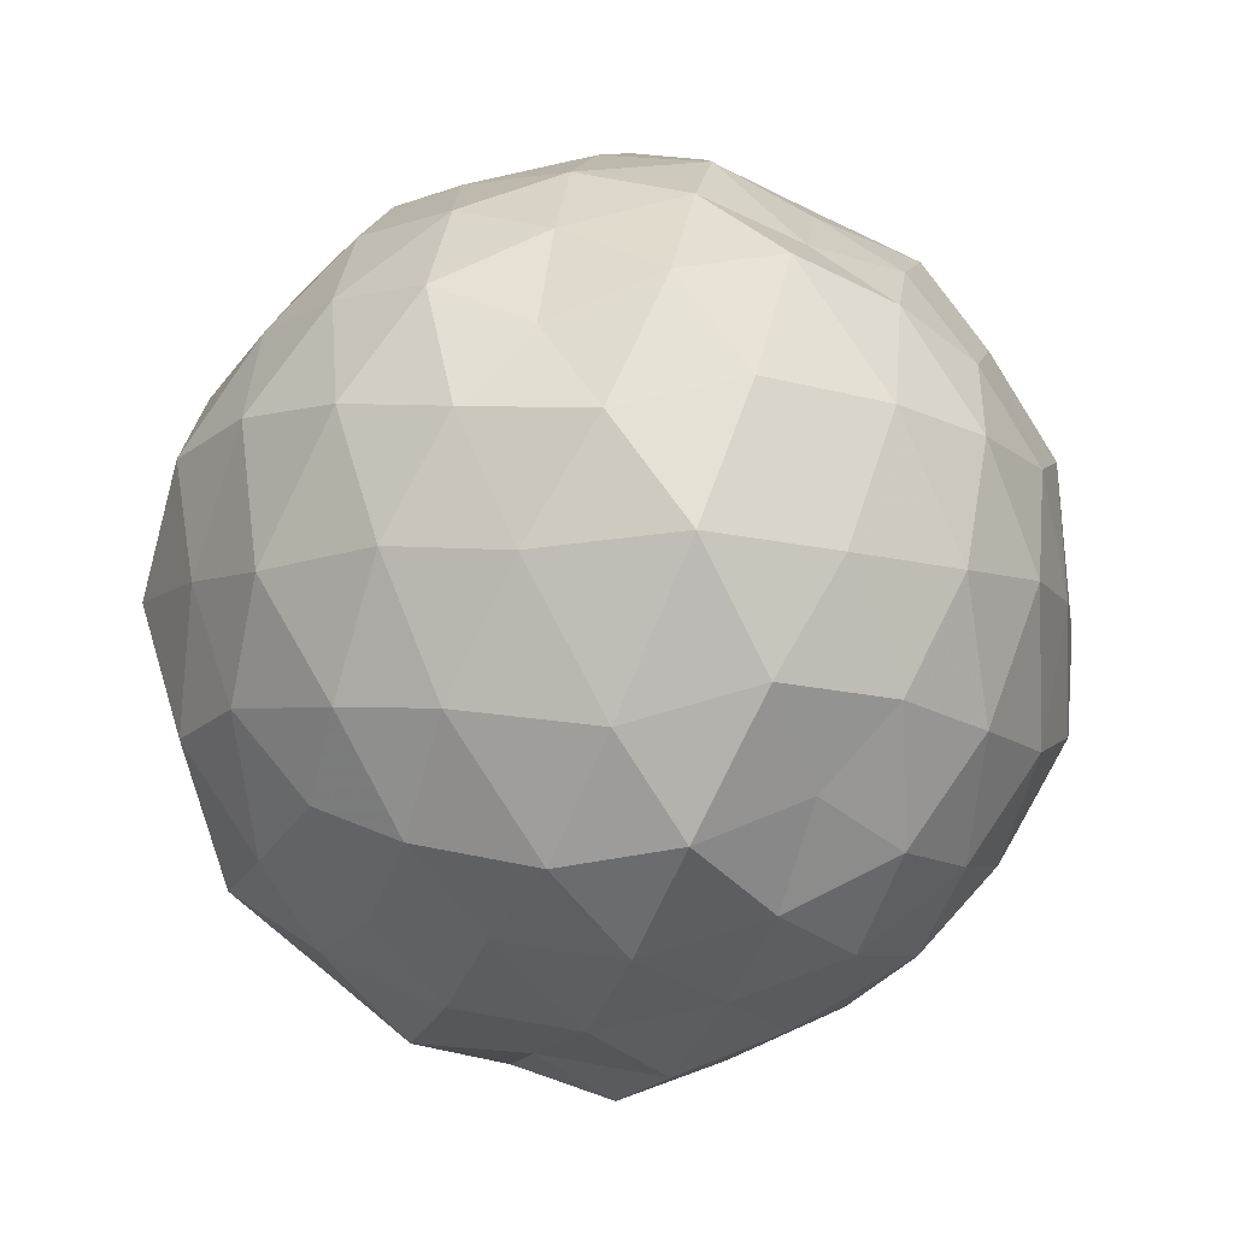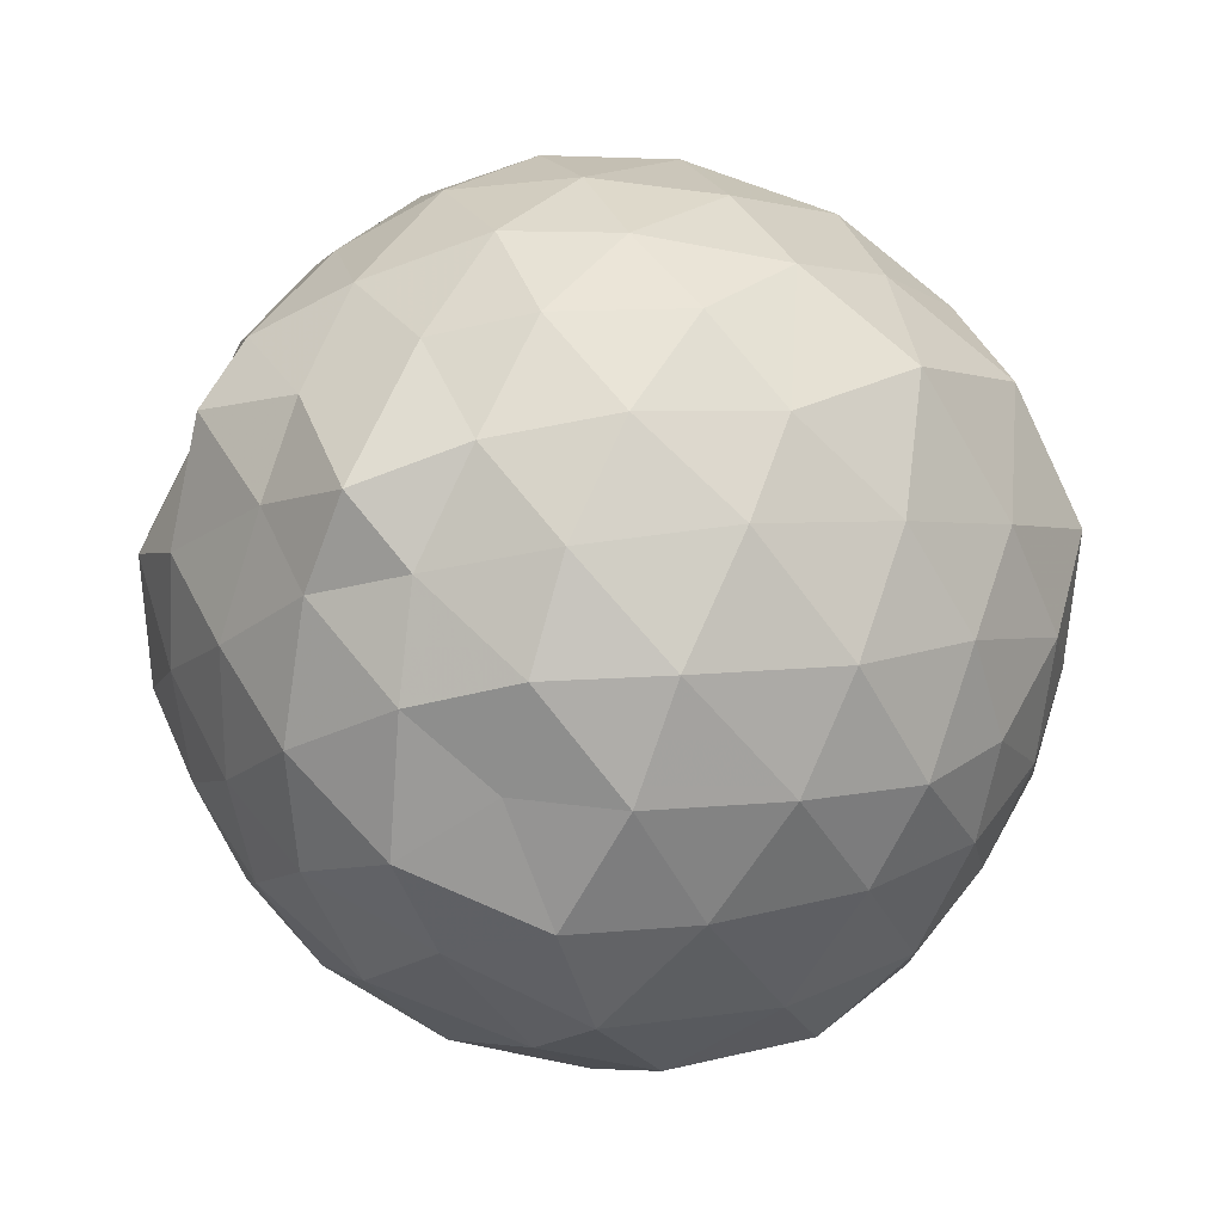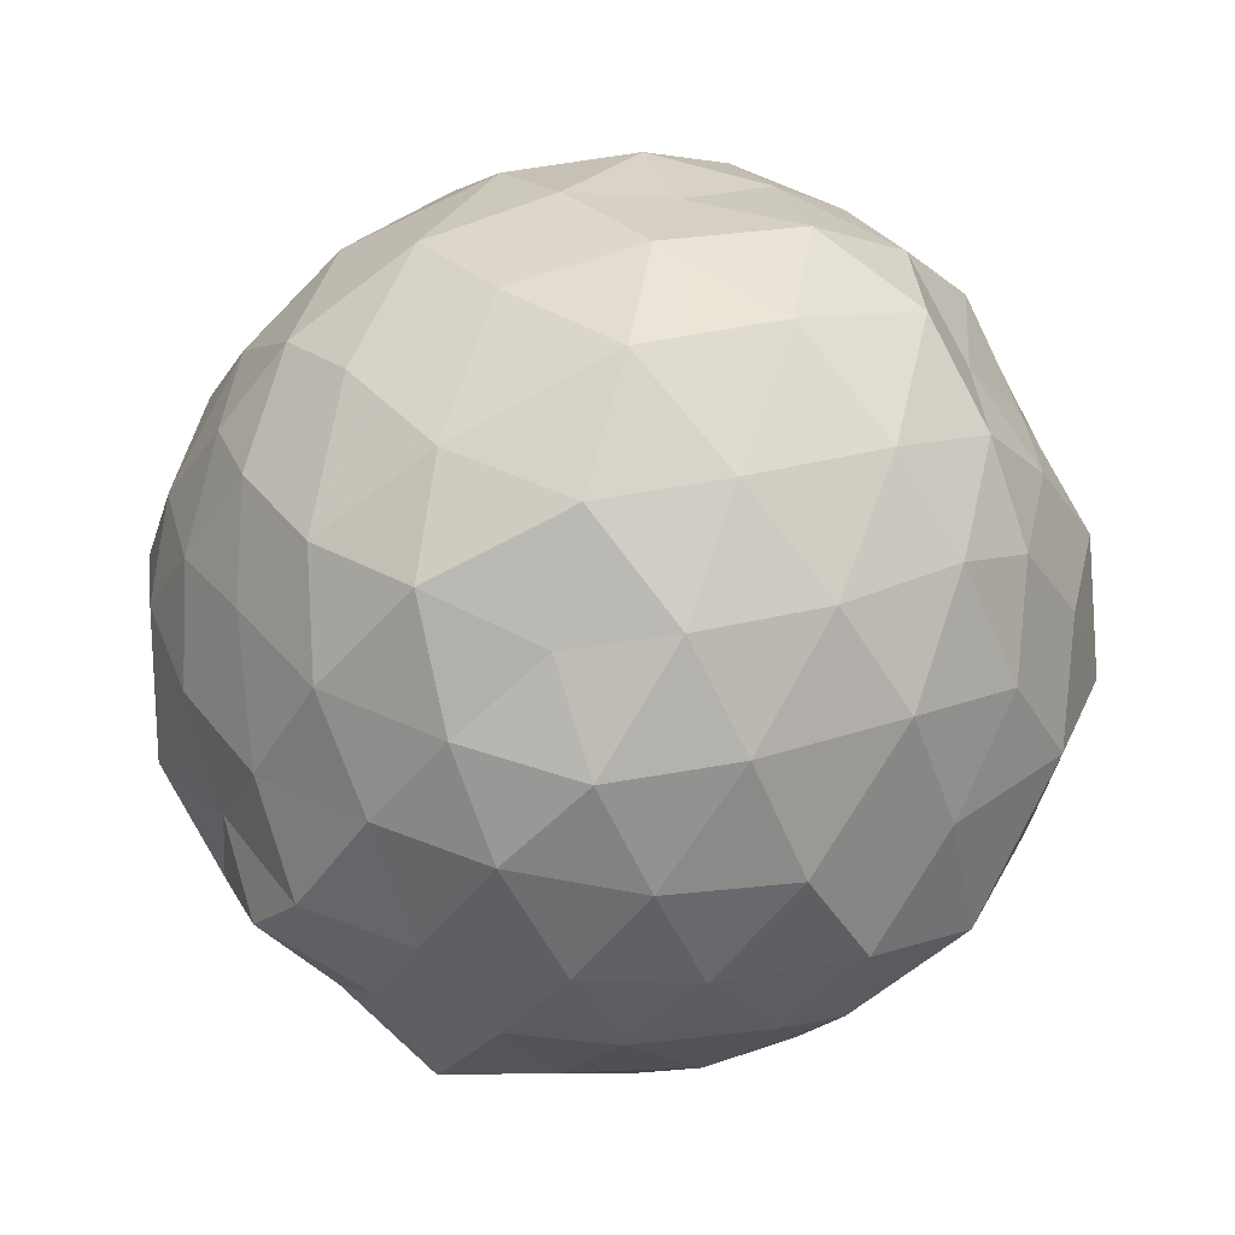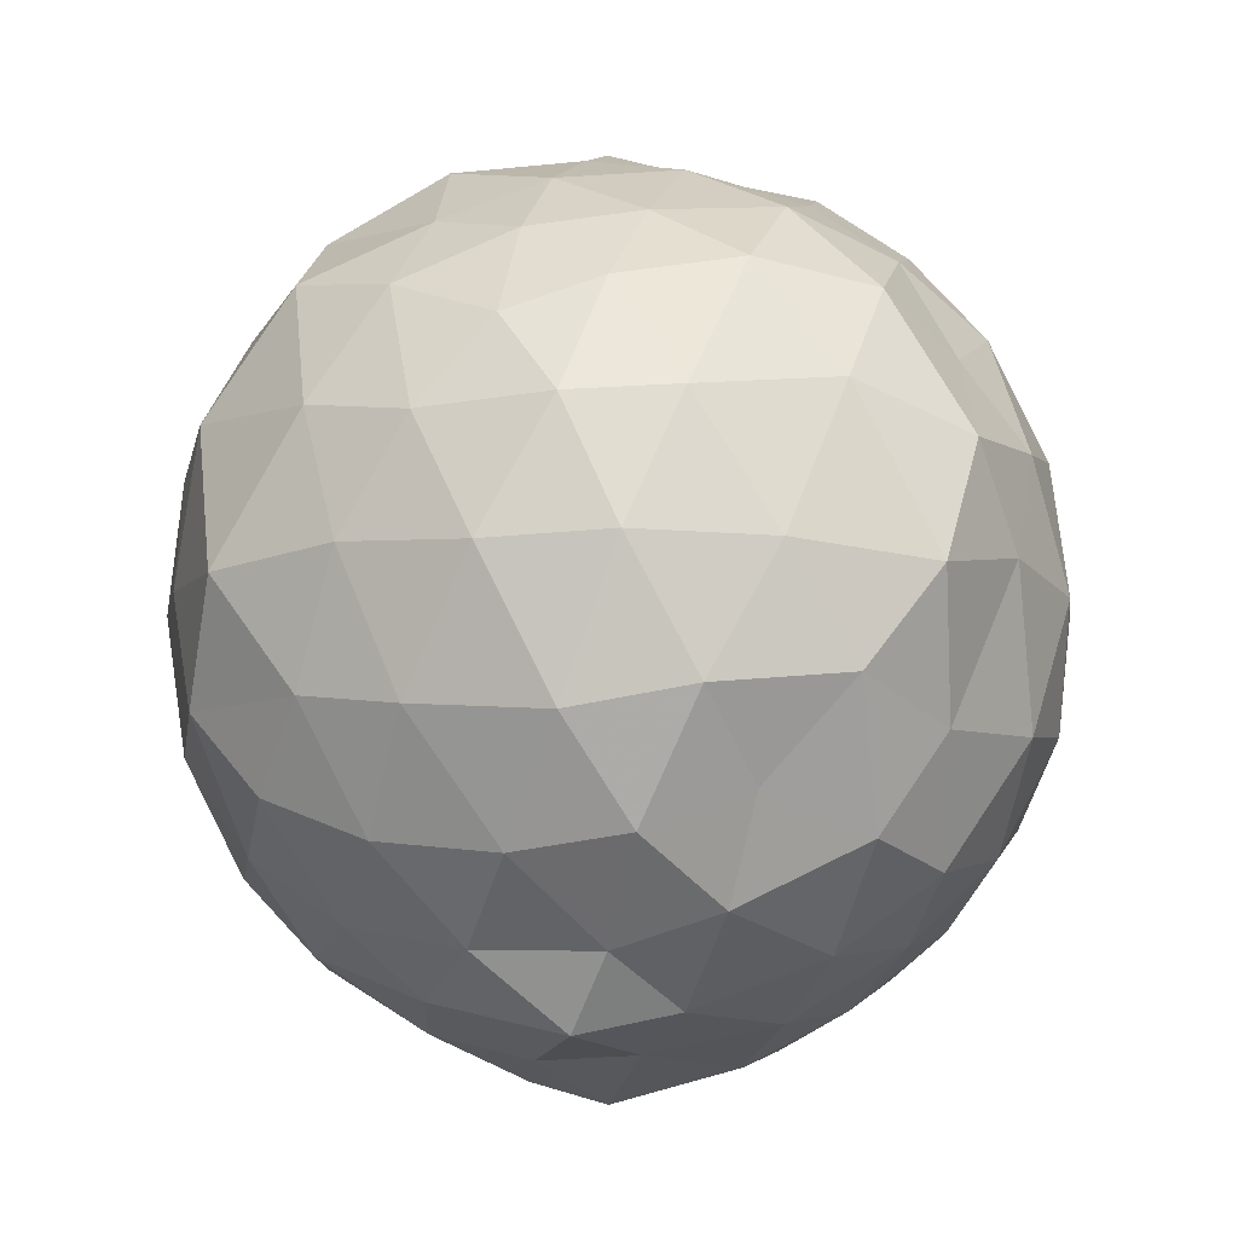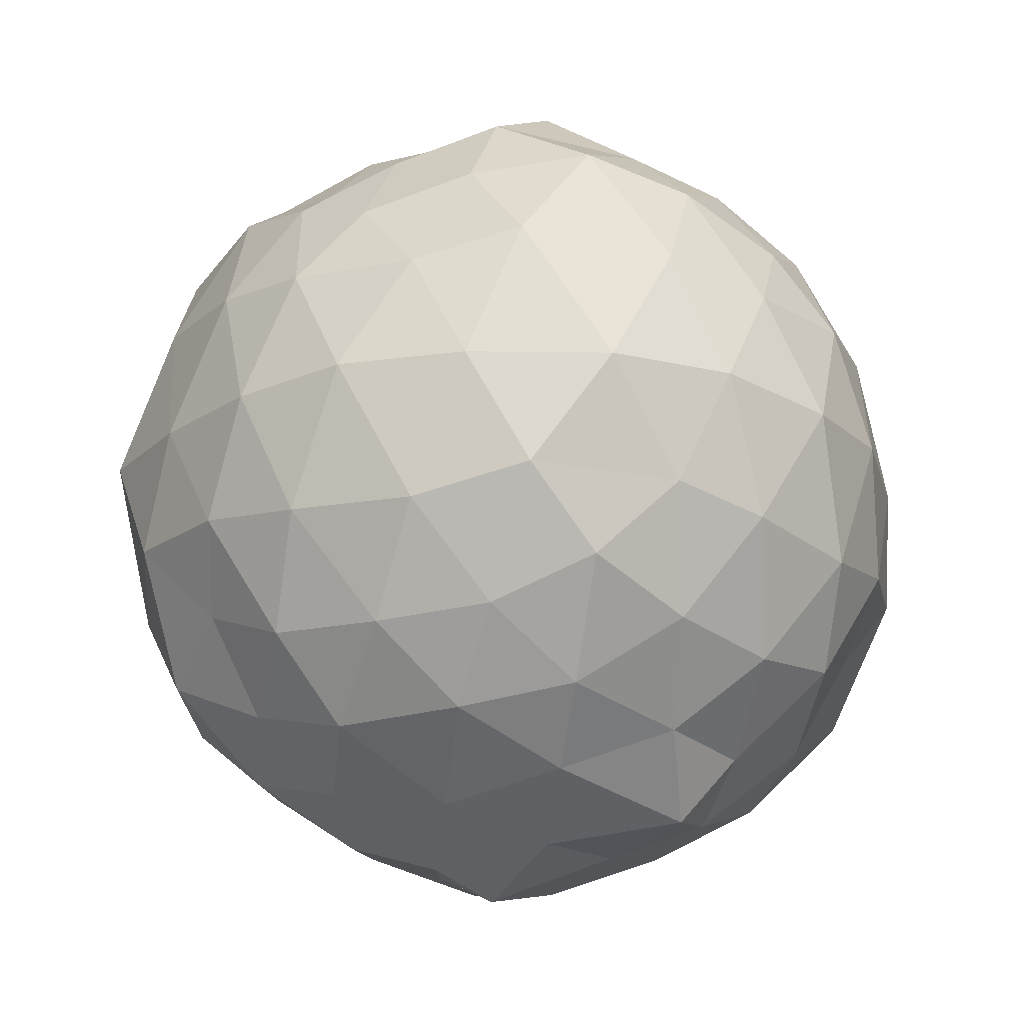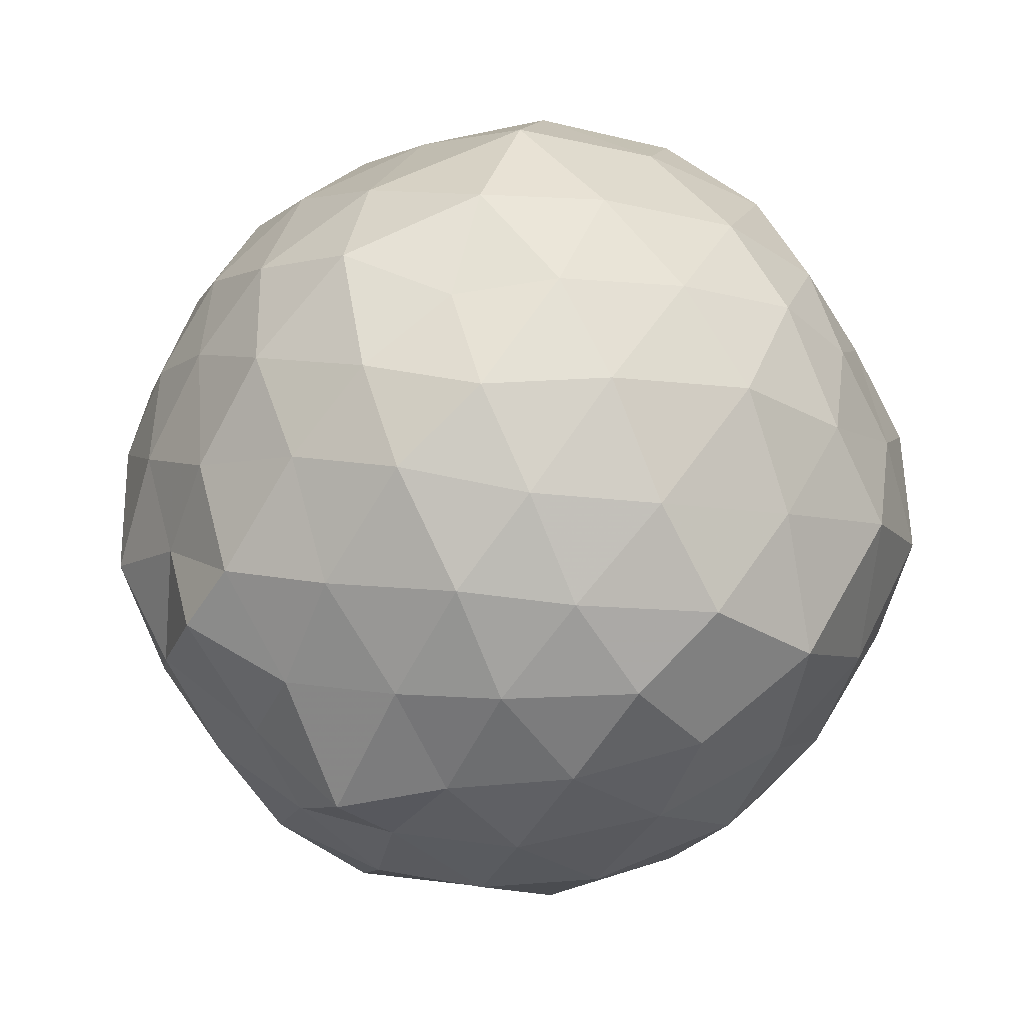
<metadata>
{"format":"obj","ext":"obj","renderer":"f3d","projection":"perspective","resolution":1024,"background":"white","views":[{"elev":-8.0,"azim":172.0,"up":"+Z"},{"elev":-36.1,"azim":-127.1,"up":"+Y"},{"elev":60.9,"azim":-135.6,"up":"+Y"},{"elev":-9.7,"azim":-37.0,"up":"+Z"},{"elev":-22.0,"azim":-102.6,"up":"+Z"},{"elev":25.8,"azim":-133.6,"up":"+Y"}]}
</metadata>
<code>
v -0.01915 -0.2771 1.776
v 0.01974 -0.23 -0.331
v 0.9087 -0.2742 1.184
v 0.7998 -0.05039 1.284
v 0.6663 0.1916 1.302
v 0.4905 0.3979 1.289
v 0.2822 0.5296 1.186
v 0.0235 0.5808 1.293
v -0.237 0.476 1.36
v -0.4838 0.3695 1.287
v -0.6795 0.2416 1.196
v -0.7674 -0.002706 1.284
v -0.8305 -0.2843 1.337
v -0.7729 -0.5521 1.289
v -0.6821 -0.8009 1.193
v -0.5011 -0.9238 1.272
v -0.2403 -1.046 1.327
v 0.03113 -1.139 1.284
v 0.2825 -1.089 1.184
v 0.4909 -0.9578 1.286
v 0.6667 -0.7513 1.302
v 0.7996 -0.5084 1.282
v 0.9768 -0.105 1.017
v 0.8463 0.1451 1.058
v 0.6676 0.3952 1.042
v 0.4487 0.5684 1.008
v 0.1719 0.6896 0.9872
v -0.1311 0.646 1.07
v -0.4325 0.5463 1.042
v -0.6518 0.4031 1.011
v -0.839 0.1521 0.9942
v -0.9409 -0.09261 1.06
v -0.9163 -0.4639 1.036
v -0.8307 -0.7215 0.9911
v -0.6535 -0.9637 1.007
v -0.4424 -1.099 1.025
v -0.1268 -1.211 1.064
v 0.171 -1.26 0.9758
v 0.4443 -1.131 0.9975
v 0.6684 -0.9555 1.04
v 0.8454 -0.7049 1.058
v 0.9493 -0.4602 0.9795
v 0.9412 0.0397 0.7328
v 0.8171 0.3006 0.7173
v 0.5893 0.5288 0.7375
v 0.3303 0.6478 0.7159
v 0.004635 0.756 0.7448
v -0.3063 0.6579 0.7255
v -0.5793 0.5158 0.7178
v -0.7832 0.3153 0.7297
v -0.9215 0.03909 0.7276
v -1.024 -0.2865 0.7104
v -0.9232 -0.599 0.7356
v -0.787 -0.8747 0.7149
v -0.5833 -1.075 0.7282
v -0.3018 -1.22 0.7232
v 0.02612 -1.316 0.6963
v 0.3197 -1.214 0.752
v 0.5866 -1.091 0.7159
v 0.8153 -0.8621 0.736
v 0.9355 -0.6056 0.7154
v 1.044 -0.2746 0.7323
v 0.8583 0.1528 0.458
v 0.6665 0.4087 0.4371
v 0.4638 0.538 0.4231
v 0.1514 0.6498 0.38
v -0.1507 0.694 0.4663
v -0.4343 0.5657 0.4507
v -0.6483 0.3944 0.4102
v -0.8272 0.1445 0.3938
v -0.9585 -0.1064 0.4525
v -0.9259 -0.4668 0.4491
v -0.8297 -0.6967 0.4158
v -0.645 -0.9556 0.3911
v -0.4306 -1.131 0.4403
v -0.1443 -1.259 0.472
v 0.1397 -1.196 0.3899
v 0.4448 -1.116 0.4064
v 0.6708 -0.9645 0.4412
v 0.8579 -0.7136 0.458
v 0.9304 -0.4686 0.3905
v 0.9598 -0.09259 0.4197
v 0.7004 0.2417 0.2565
v 0.5209 0.3654 0.1771
v 0.2546 0.4874 0.12
v -0.008567 0.5822 0.1597
v -0.2687 0.5285 0.264
v -0.4743 0.3978 0.1644
v -0.6499 0.1902 0.1495
v -0.7815 -0.05206 0.168
v -0.8903 -0.2759 0.2667
v -0.7798 -0.5112 0.1684
v -0.6264 -0.7566 0.1346
v -0.464 -0.9645 0.168
v -0.2589 -1.083 0.2556
v -0.007793 -1.142 0.1696
v 0.2527 -1.05 0.1224
v 0.5201 -0.9271 0.1759
v 0.7 -0.8023 0.2563
v 0.7877 -0.5591 0.1664
v 0.8502 -0.2758 0.1135
v 0.7933 -0.007537 0.1615
v 0.7139 -0.2801 1.431
v 0.6038 -0.02388 1.494
v 0.4238 0.2312 1.489
v 0.232 0.4016 1.415
v -0.0608 0.3643 1.507
v -0.3126 0.2727 1.431
v -0.5477 0.1453 1.414
v -0.6406 -0.09548 1.501
v -0.6066 -0.4635 1.471
v -0.5544 -0.7004 1.413
v -0.3301 -0.8319 1.458
v -0.03724 -0.9203 1.496
v 0.2314 -0.9641 1.414
v 0.4233 -0.7863 1.494
v 0.591 -0.537 1.503
v 0.5137 -0.2346 1.62
v 0.3785 -0.06949 1.629
v 0.1761 0.2031 1.589
v -0.1339 0.1421 1.641
v -0.3794 0.02704 1.559
v -0.4416 -0.2735 1.654
v -0.3865 -0.575 1.579
v -0.1108 -0.6765 1.623
v 0.1814 -0.7368 1.583
v 0.3616 -0.5506 1.673
v 0.2793 -0.3208 1.695
v 0.08672 -0.0419 1.7
v -0.1661 -0.09825 1.715
v -0.2126 -0.4546 1.68
v 0.09719 -0.4928 1.688
v 0.5743 0.1418 0.03548
v 0.3469 0.2729 -0.009514
v 0.07055 0.3589 -0.05001
v -0.2151 0.4012 0.0361
v -0.4079 0.2319 -0.03346
v -0.5946 -0.01707 -0.02641
v -0.691 -0.2749 0.021
v -0.5666 -0.5444 -0.03794
v -0.3742 -0.7526 -0.04379
v -0.2346 -0.9592 0.02781
v 0.06063 -0.9281 -0.04675
v 0.3471 -0.8344 -0.01095
v 0.5745 -0.7046 0.03578
v 0.6315 -0.4653 -0.05114
v 0.6624 -0.09708 -0.02066
v 0.407 0.0118 -0.1369
v 0.1274 0.1049 -0.1879
v -0.1492 0.2014 -0.1286
v -0.321 -0.04334 -0.183
v -0.4947 -0.2844 -0.1283
v -0.3642 -0.6157 -0.2052
v -0.1627 -0.7292 -0.1566
v 0.132 -0.6869 -0.1714
v 0.4041 -0.5791 -0.1323
v 0.4568 -0.2773 -0.2088
v 0.2086 -0.1375 -0.2299
v -0.07349 -0.06901 -0.2806
v -0.237 -0.3138 -0.244
v -0.1023 -0.5061 -0.2348
v 0.2242 -0.4351 -0.2532
f 3 23 4
f 4 23 24
f 4 24 5
f 5 24 25
f 5 25 6
f 6 25 26
f 6 26 7
f 7 26 27
f 7 27 8
f 8 27 28
f 8 28 9
f 9 28 29
f 9 29 10
f 10 29 30
f 10 30 11
f 11 30 31
f 11 31 12
f 12 31 32
f 12 32 13
f 13 32 33
f 13 33 14
f 14 33 34
f 14 34 15
f 15 34 35
f 15 35 16
f 16 35 36
f 16 36 17
f 17 36 37
f 17 37 18
f 18 37 38
f 18 38 19
f 19 38 39
f 19 39 20
f 20 39 40
f 20 40 21
f 21 40 41
f 21 41 22
f 22 41 42
f 22 42 3
f 3 42 23
f 23 43 24
f 24 43 44
f 24 44 25
f 25 44 45
f 25 45 26
f 26 45 46
f 26 46 27
f 27 46 47
f 27 47 28
f 28 47 48
f 28 48 29
f 29 48 49
f 29 49 30
f 30 49 50
f 30 50 31
f 31 50 51
f 31 51 32
f 32 51 52
f 32 52 33
f 33 52 53
f 33 53 34
f 34 53 54
f 34 54 35
f 35 54 55
f 35 55 36
f 36 55 56
f 36 56 37
f 37 56 57
f 37 57 38
f 38 57 58
f 38 58 39
f 39 58 59
f 39 59 40
f 40 59 60
f 40 60 41
f 41 60 61
f 41 61 42
f 42 61 62
f 42 62 23
f 23 62 43
f 43 63 44
f 44 63 64
f 44 64 45
f 45 64 65
f 45 65 46
f 46 65 66
f 46 66 47
f 47 66 67
f 47 67 48
f 48 67 68
f 48 68 49
f 49 68 69
f 49 69 50
f 50 69 70
f 50 70 51
f 51 70 71
f 51 71 52
f 52 71 72
f 52 72 53
f 53 72 73
f 53 73 54
f 54 73 74
f 54 74 55
f 55 74 75
f 55 75 56
f 56 75 76
f 56 76 57
f 57 76 77
f 57 77 58
f 58 77 78
f 58 78 59
f 59 78 79
f 59 79 60
f 60 79 80
f 60 80 61
f 61 80 81
f 61 81 62
f 62 81 82
f 62 82 43
f 43 82 63
f 63 83 64
f 64 83 84
f 64 84 65
f 65 84 85
f 65 85 66
f 66 85 86
f 66 86 67
f 67 86 87
f 67 87 68
f 68 87 88
f 68 88 69
f 69 88 89
f 69 89 70
f 70 89 90
f 70 90 71
f 71 90 91
f 71 91 72
f 72 91 92
f 72 92 73
f 73 92 93
f 73 93 74
f 74 93 94
f 74 94 75
f 75 94 95
f 75 95 76
f 76 95 96
f 76 96 77
f 77 96 97
f 77 97 78
f 78 97 98
f 78 98 79
f 79 98 99
f 79 99 80
f 80 99 100
f 80 100 81
f 81 100 101
f 81 101 82
f 82 101 102
f 82 102 63
f 63 102 83
f 103 104 118
f 104 119 118
f 104 105 119
f 105 120 119
f 105 106 120
f 106 107 120
f 107 121 120
f 107 108 121
f 108 122 121
f 108 109 122
f 109 110 122
f 110 123 122
f 110 111 123
f 111 124 123
f 111 112 124
f 112 113 124
f 113 125 124
f 113 114 125
f 114 126 125
f 114 115 126
f 115 116 126
f 116 127 126
f 116 117 127
f 117 118 127
f 117 103 118
f 118 119 128
f 119 129 128
f 119 120 129
f 120 121 129
f 121 130 129
f 121 122 130
f 122 123 130
f 123 131 130
f 123 124 131
f 124 125 131
f 125 132 131
f 125 126 132
f 126 127 132
f 127 128 132
f 127 118 128
f 133 148 134
f 134 148 149
f 134 149 135
f 135 149 150
f 135 150 136
f 136 150 137
f 137 150 151
f 137 151 138
f 138 151 152
f 138 152 139
f 139 152 140
f 140 152 153
f 140 153 141
f 141 153 154
f 141 154 142
f 142 154 143
f 143 154 155
f 143 155 144
f 144 155 156
f 144 156 145
f 145 156 146
f 146 156 157
f 146 157 147
f 147 157 148
f 147 148 133
f 148 158 149
f 149 158 159
f 149 159 150
f 150 159 151
f 151 159 160
f 151 160 152
f 152 160 153
f 153 160 161
f 153 161 154
f 154 161 155
f 155 161 162
f 155 162 156
f 156 162 157
f 157 162 158
f 157 158 148
f 3 4 103
f 103 4 104
f 4 5 104
f 104 5 105
f 5 6 105
f 105 6 106
f 6 7 106
f 7 8 106
f 106 8 107
f 8 9 107
f 107 9 108
f 9 10 108
f 108 10 109
f 10 11 109
f 11 12 109
f 109 12 110
f 12 13 110
f 110 13 111
f 13 14 111
f 111 14 112
f 14 15 112
f 15 16 112
f 112 16 113
f 16 17 113
f 113 17 114
f 17 18 114
f 114 18 115
f 18 19 115
f 19 20 115
f 115 20 116
f 20 21 116
f 116 21 117
f 21 22 117
f 117 22 103
f 22 3 103
f 83 133 84
f 84 133 134
f 84 134 85
f 85 134 135
f 85 135 86
f 86 135 136
f 86 136 87
f 87 136 88
f 88 136 137
f 88 137 89
f 89 137 138
f 89 138 90
f 90 138 139
f 90 139 91
f 91 139 92
f 92 139 140
f 92 140 93
f 93 140 141
f 93 141 94
f 94 141 142
f 94 142 95
f 95 142 96
f 96 142 143
f 96 143 97
f 97 143 144
f 97 144 98
f 98 144 145
f 98 145 99
f 99 145 100
f 100 145 146
f 100 146 101
f 101 146 147
f 101 147 102
f 102 147 133
f 102 133 83
f 128 129 1
f 129 130 1
f 130 131 1
f 131 132 1
f 132 128 1
f 159 158 2
f 160 159 2
f 161 160 2
f 162 161 2
f 158 162 2

</code>
